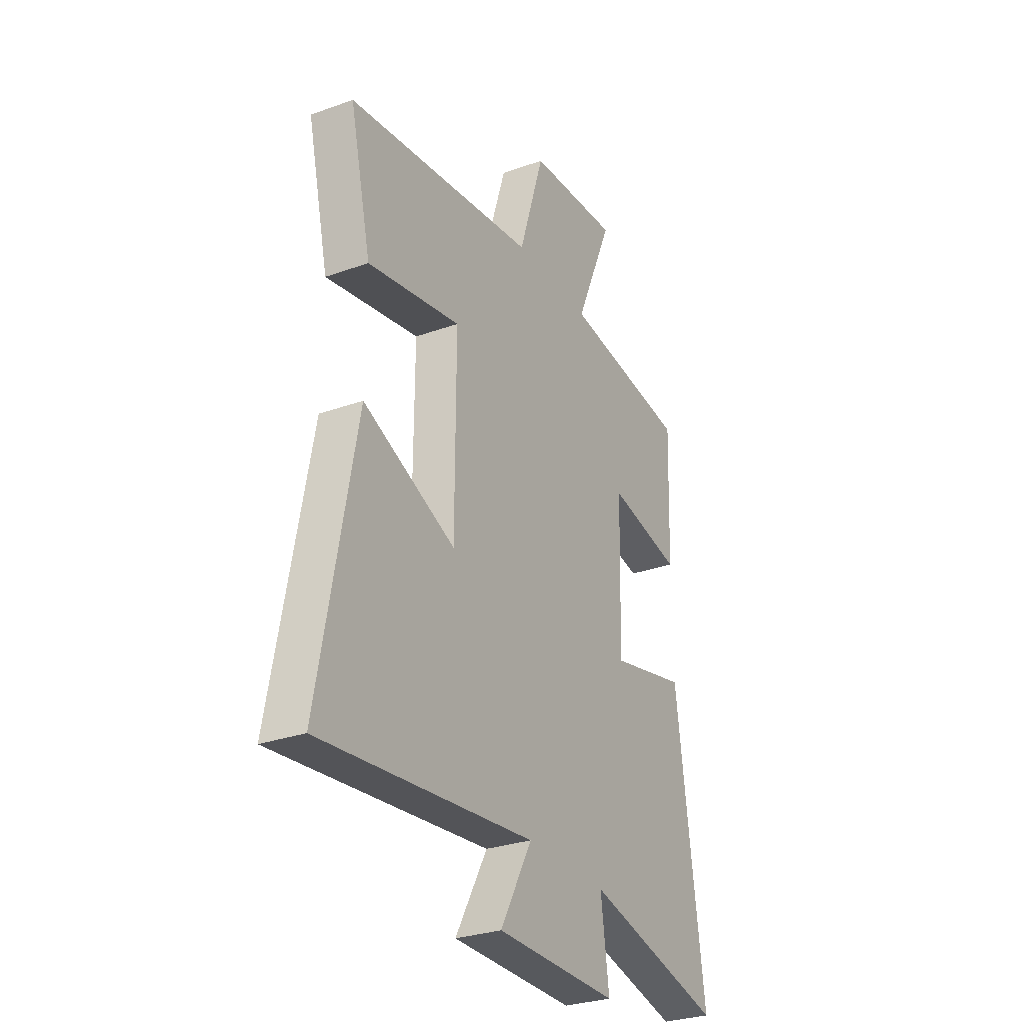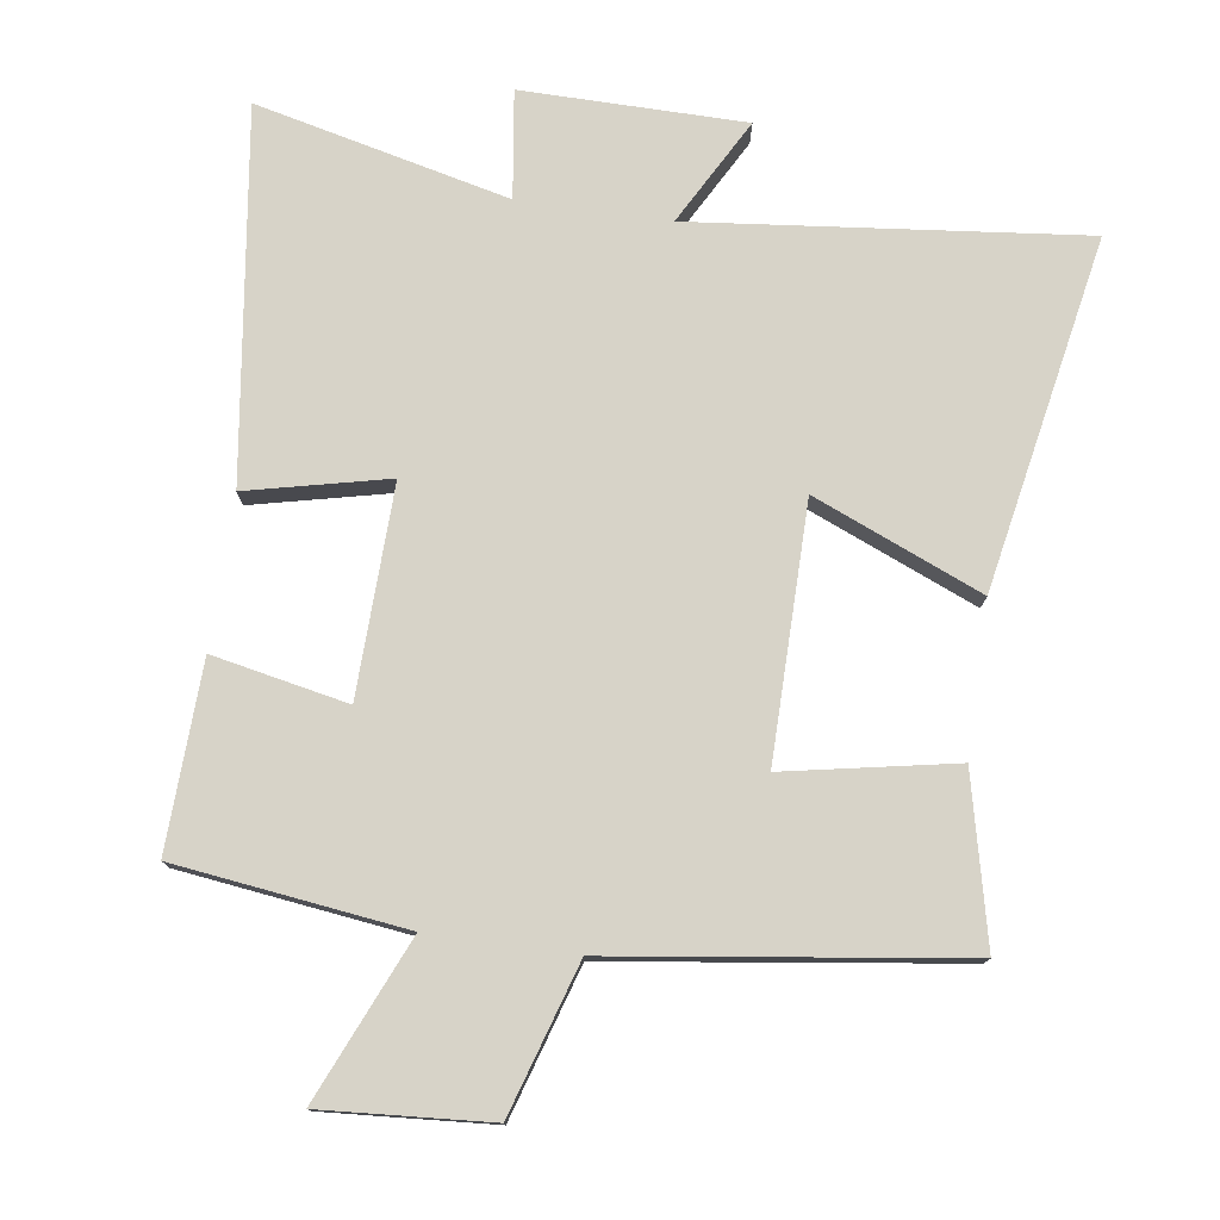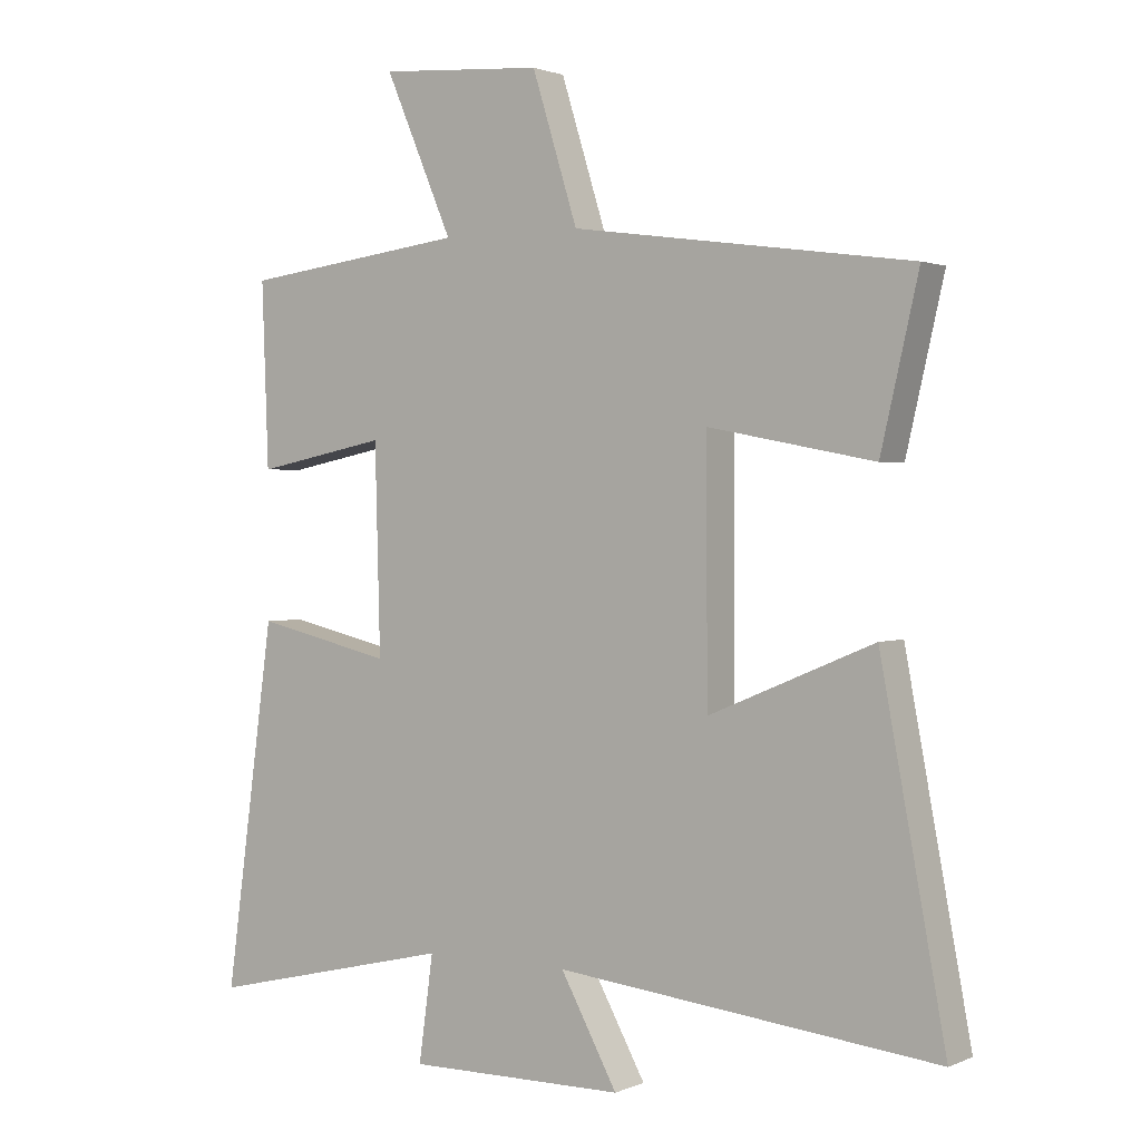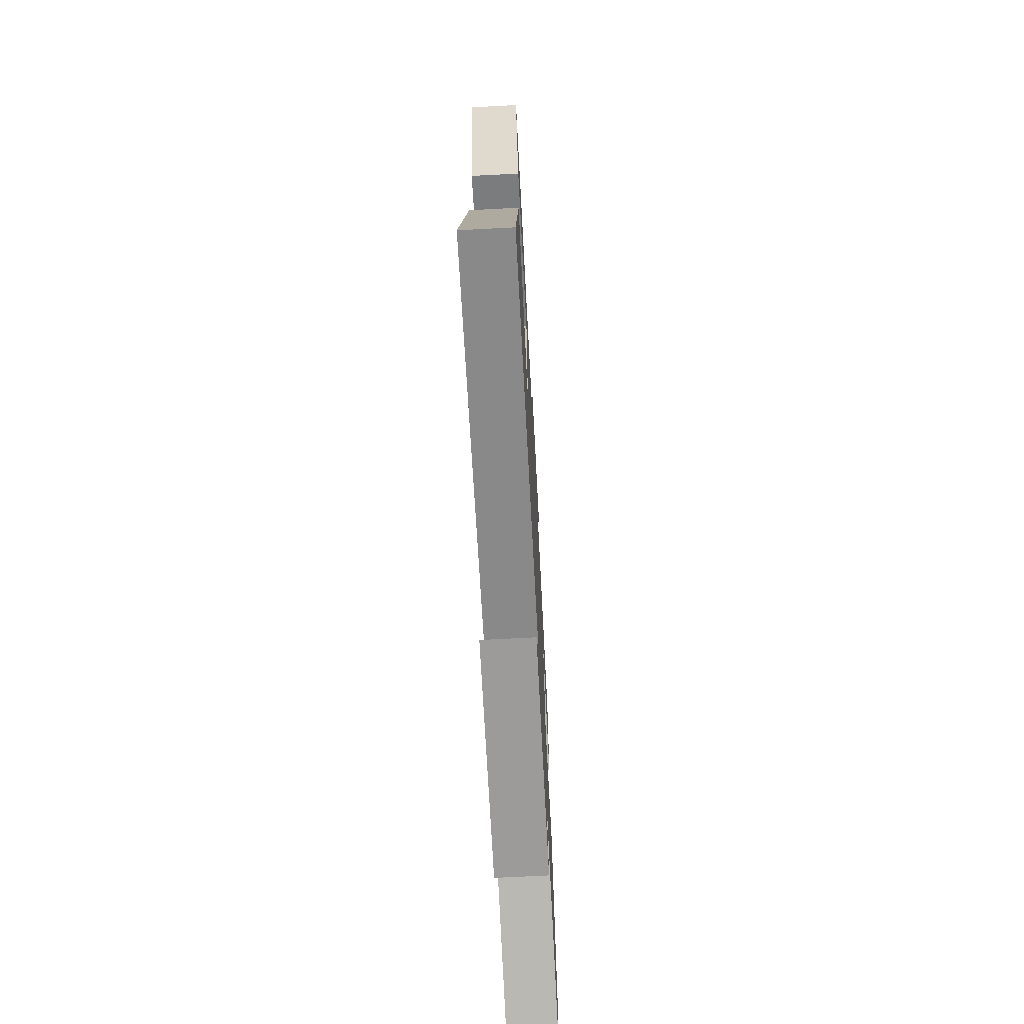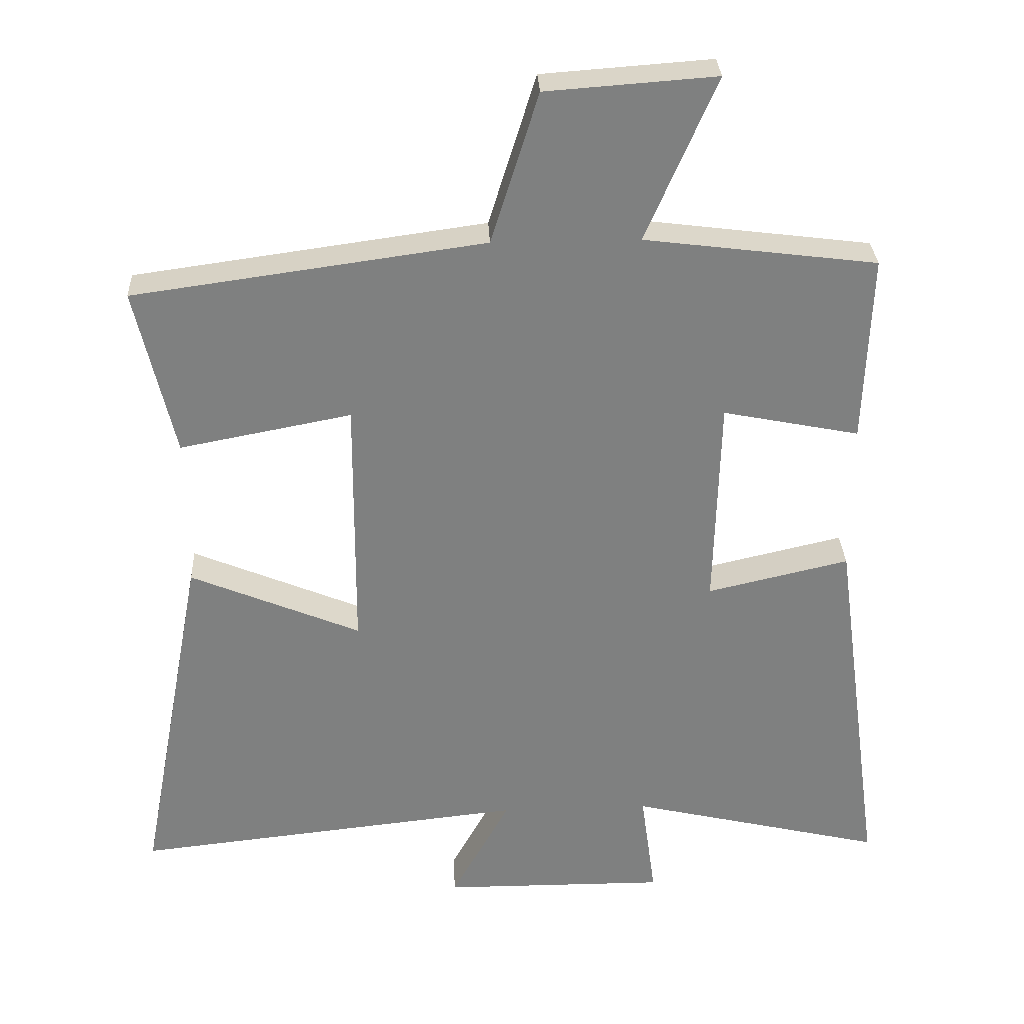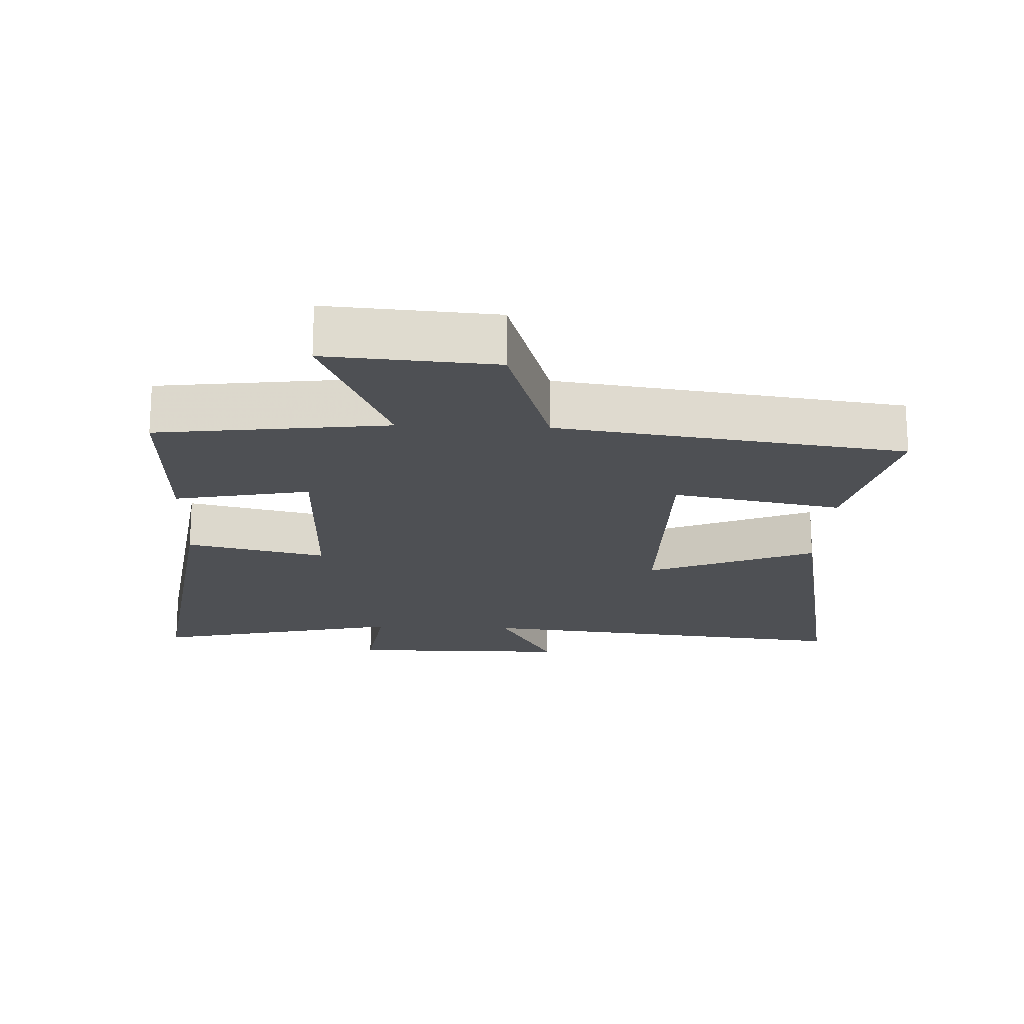
<metadata>
{"format":"obj","ext":"obj","renderer":"f3d","projection":"perspective","resolution":1024,"background":"white","views":[{"elev":-29.3,"azim":118.0,"up":"+Z"},{"elev":76.9,"azim":8.2,"up":"+Y"},{"elev":1.5,"azim":34.3,"up":"+Z"},{"elev":-69.4,"azim":93.0,"up":"+Z"},{"elev":30.3,"azim":177.3,"up":"+Z"},{"elev":-19.0,"azim":-2.5,"up":"+Y"}]}
</metadata>
<code>
v 0.598 0.07 -0.562
v 0.022 0.07 -0.5
v 0.108 0.07 -0.657
v -0.222 0.07 -0.659
v -0.2 0.07 -0.5
v -0.575 0.07 -0.588
v -0.5 0.07 -0.041
v -0.292 0.07 -0.089
v -0.3 0.07 0.221
v -0.5 0.07 0.181
v -0.51 0.07 0.457
v -0.17 0.07 0.5
v -0.273 0.07 0.739
v -0.025 0.07 0.721
v 0.044 0.07 0.5
v 0.557 0.07 0.429
v 0.5 0.07 0.183
v 0.249 0.07 0.231
v 0.251 0.07 -0.145
v 0.5 0.07 -0.041
v 0.598 0 -0.562
v 0.022 0 -0.5
v 0.108 0 -0.657
v -0.222 0 -0.659
v -0.2 0 -0.5
v -0.575 0 -0.588
v -0.5 0 -0.041
v -0.292 0 -0.089
v -0.3 0 0.221
v -0.5 0 0.181
v -0.51 0 0.457
v -0.17 0 0.5
v -0.273 0 0.739
v -0.025 0 0.721
v 0.044 0 0.5
v 0.557 0 0.429
v 0.5 0 0.183
v 0.249 0 0.231
v 0.251 0 -0.145
v 0.5 0 -0.041
f 19 20 1 2
f 18 19 2
f 15 16 17 18
f 15 18 2
f 12 13 14 15
f 11 12 15
f 10 11 15
f 9 10 15
f 8 9 15 2
f 5 6 7 8
f 5 8 2 3
f 3 4 5
f 22 21 40 39
f 22 39 38
f 38 37 36 35
f 22 38 35
f 35 34 33 32
f 35 32 31
f 35 31 30
f 35 30 29
f 22 35 29 28
f 28 27 26 25
f 23 22 28 25
f 25 24 23
f 1 21 22 2
f 2 22 23 3
f 3 23 24 4
f 4 24 25 5
f 5 25 26 6
f 6 26 27 7
f 7 27 28 8
f 8 28 29 9
f 9 29 30 10
f 10 30 31 11
f 11 31 32 12
f 12 32 33 13
f 13 33 34 14
f 14 34 35 15
f 15 35 36 16
f 16 36 37 17
f 17 37 38 18
f 18 38 39 19
f 19 39 40 20
f 20 40 21 1

</code>
